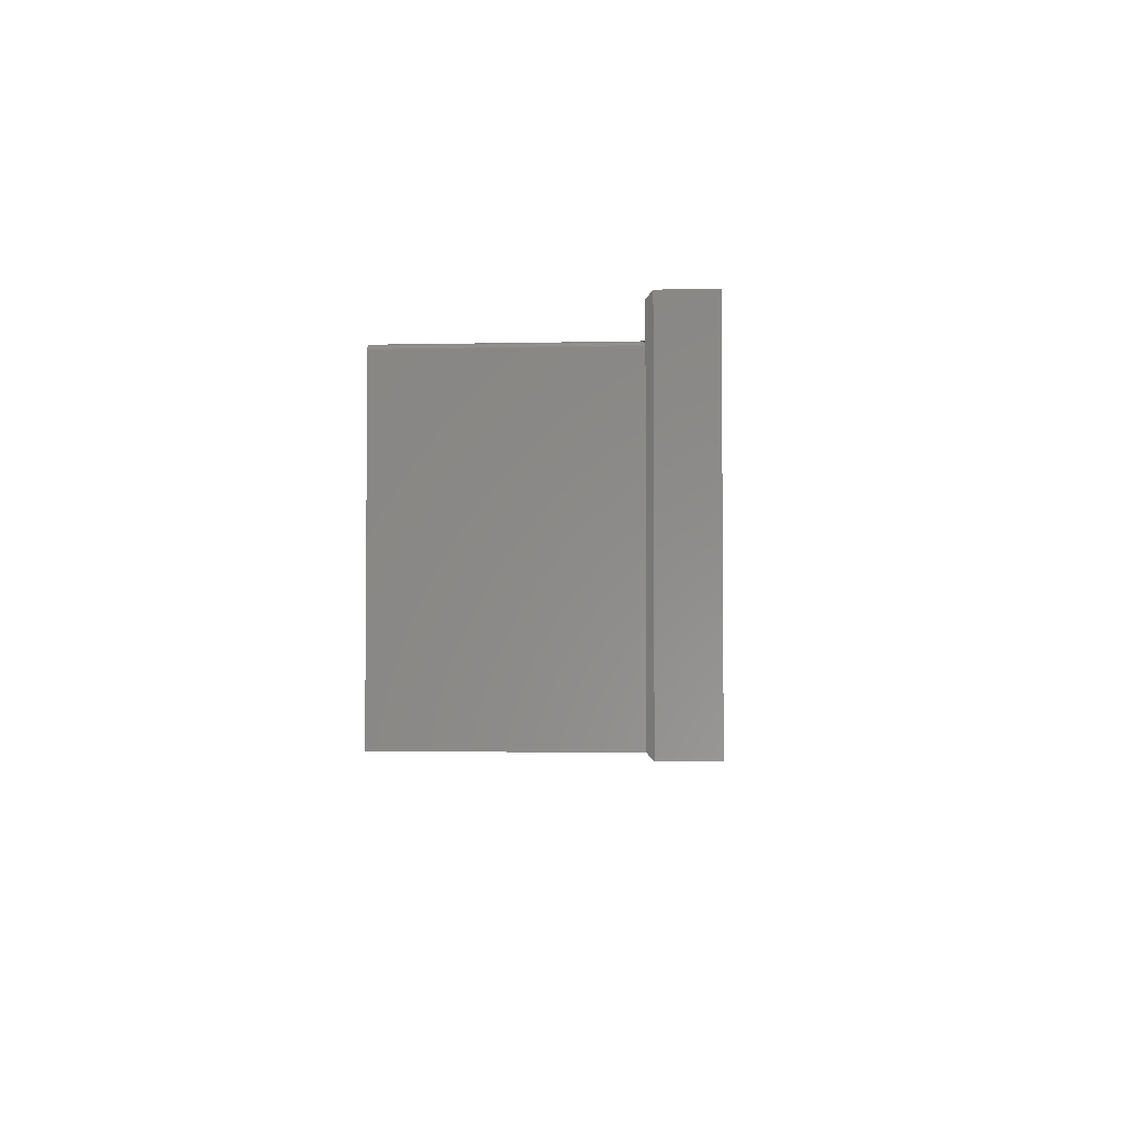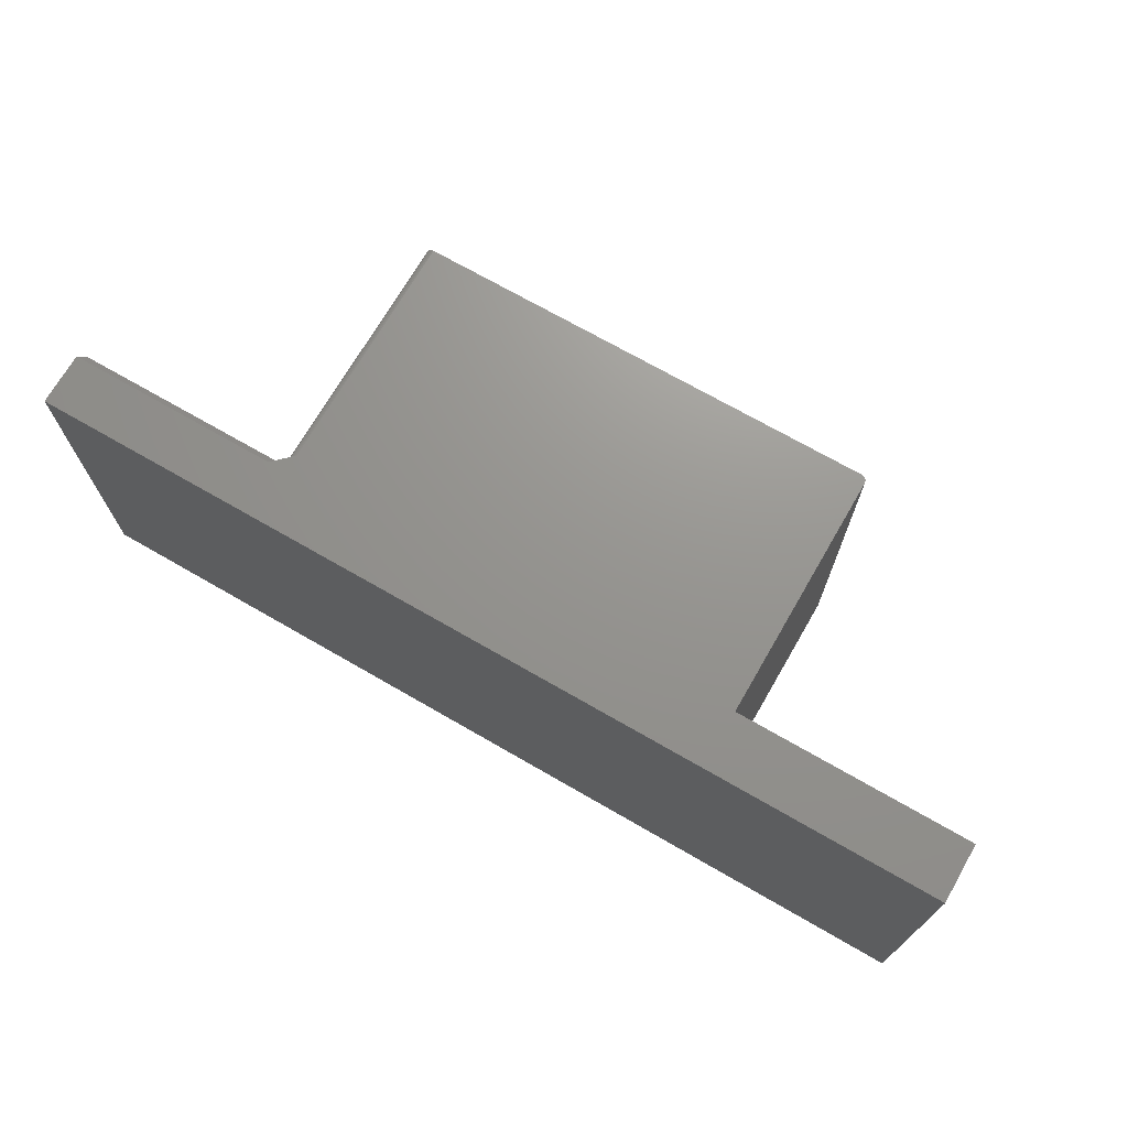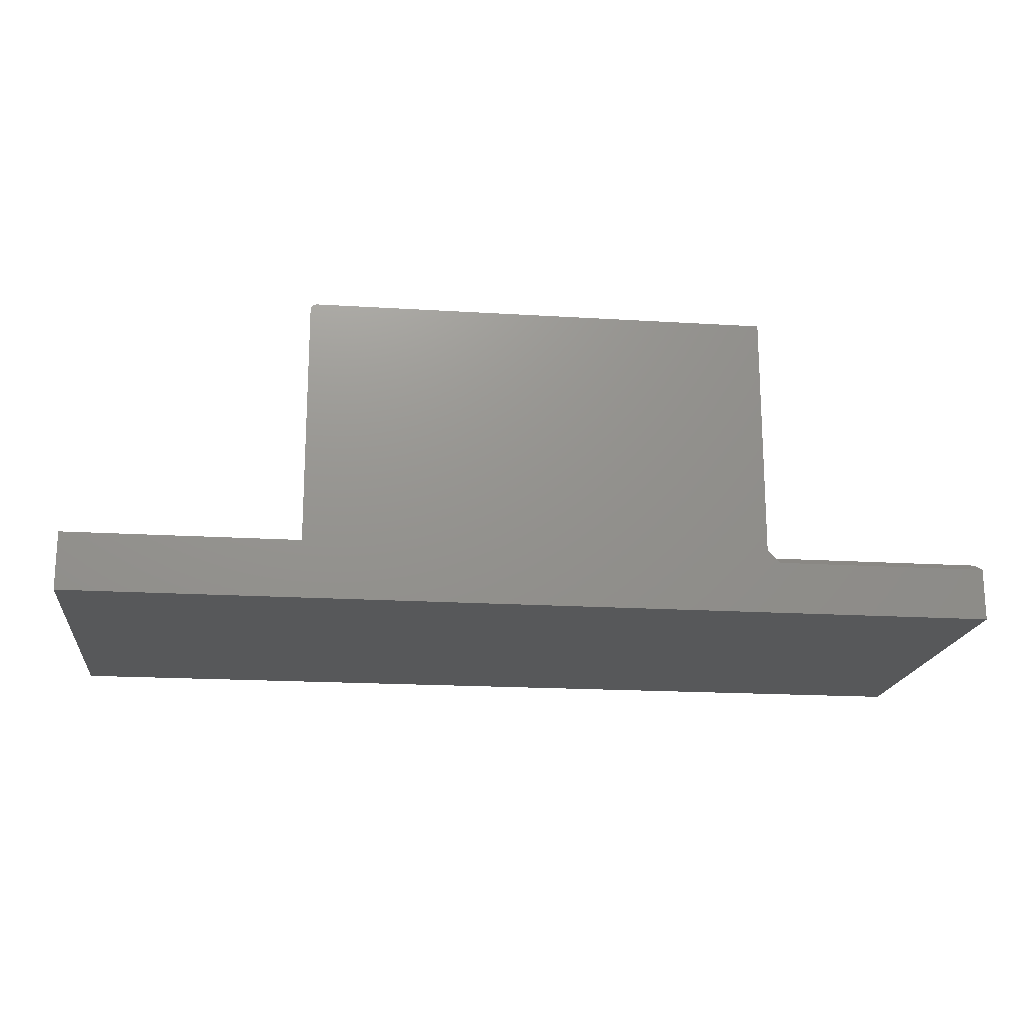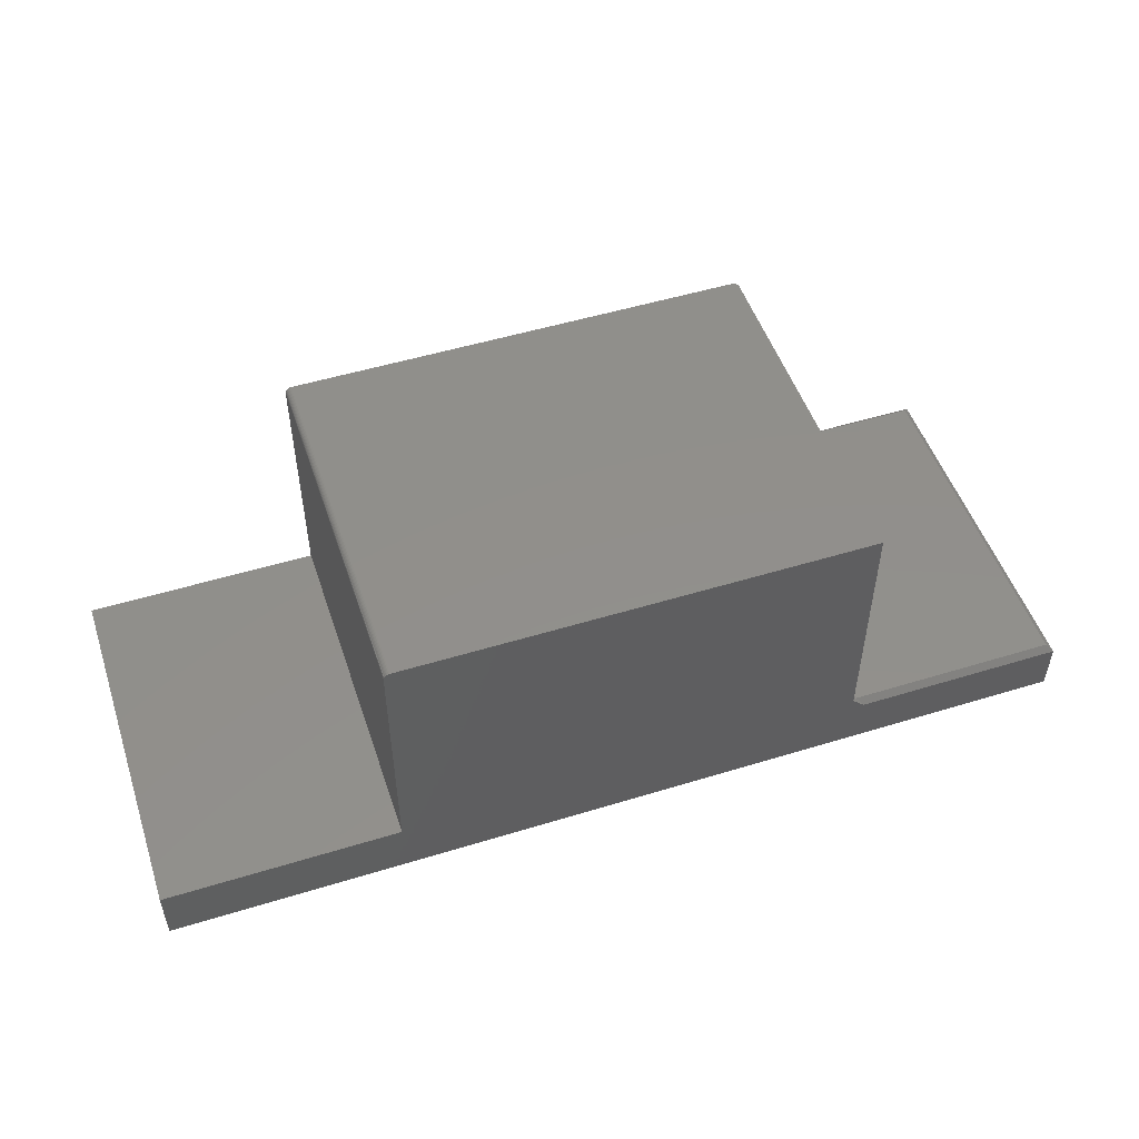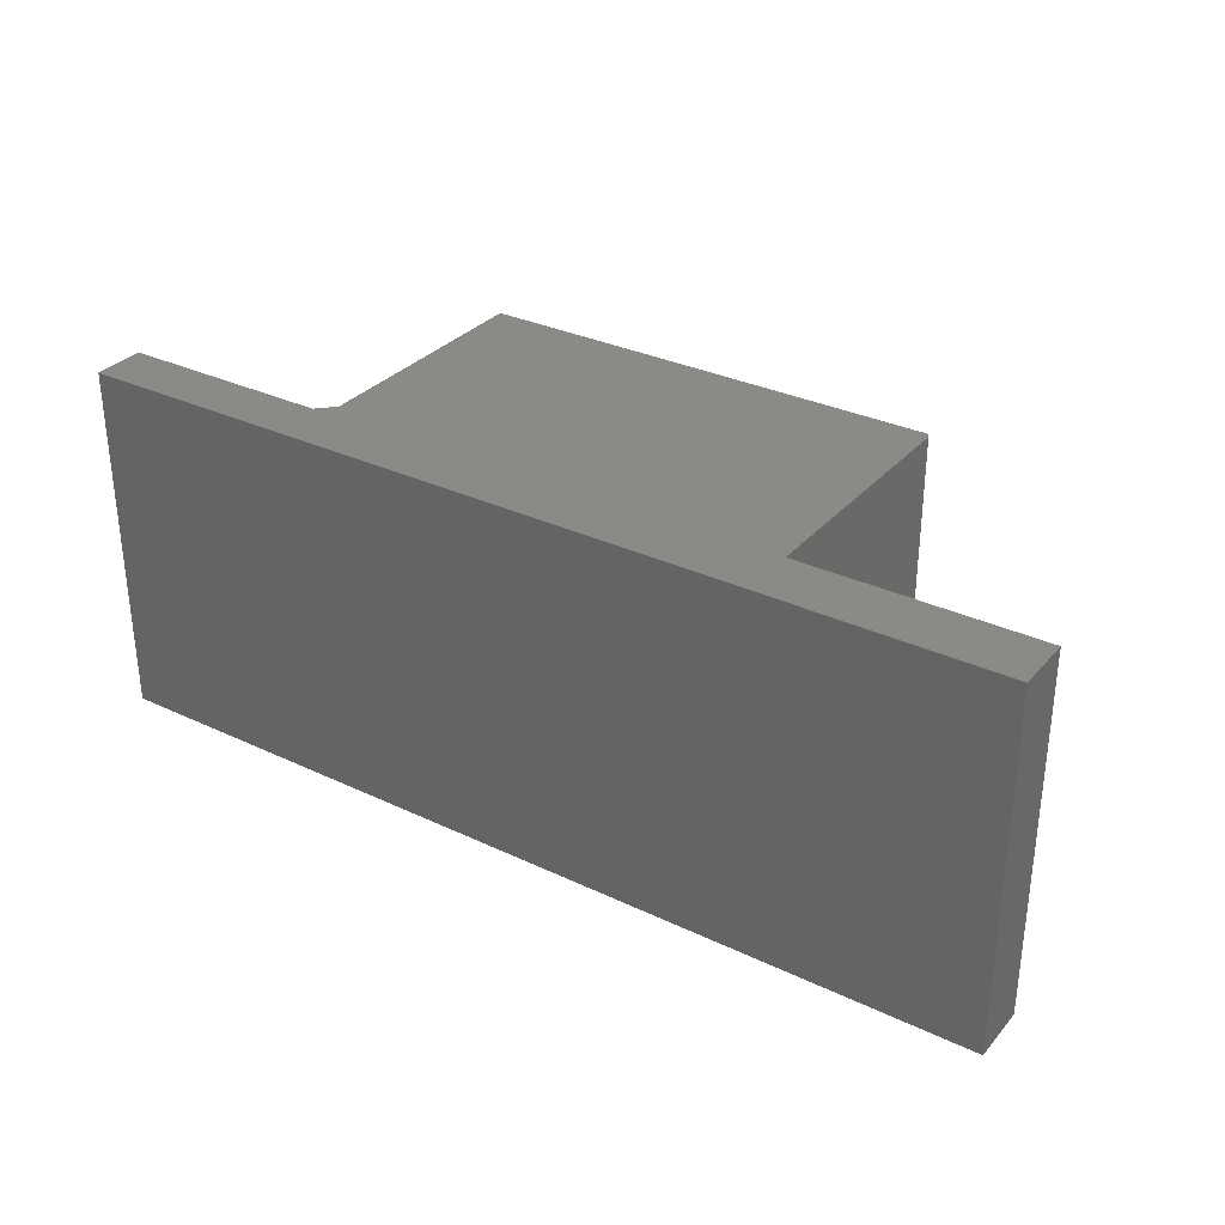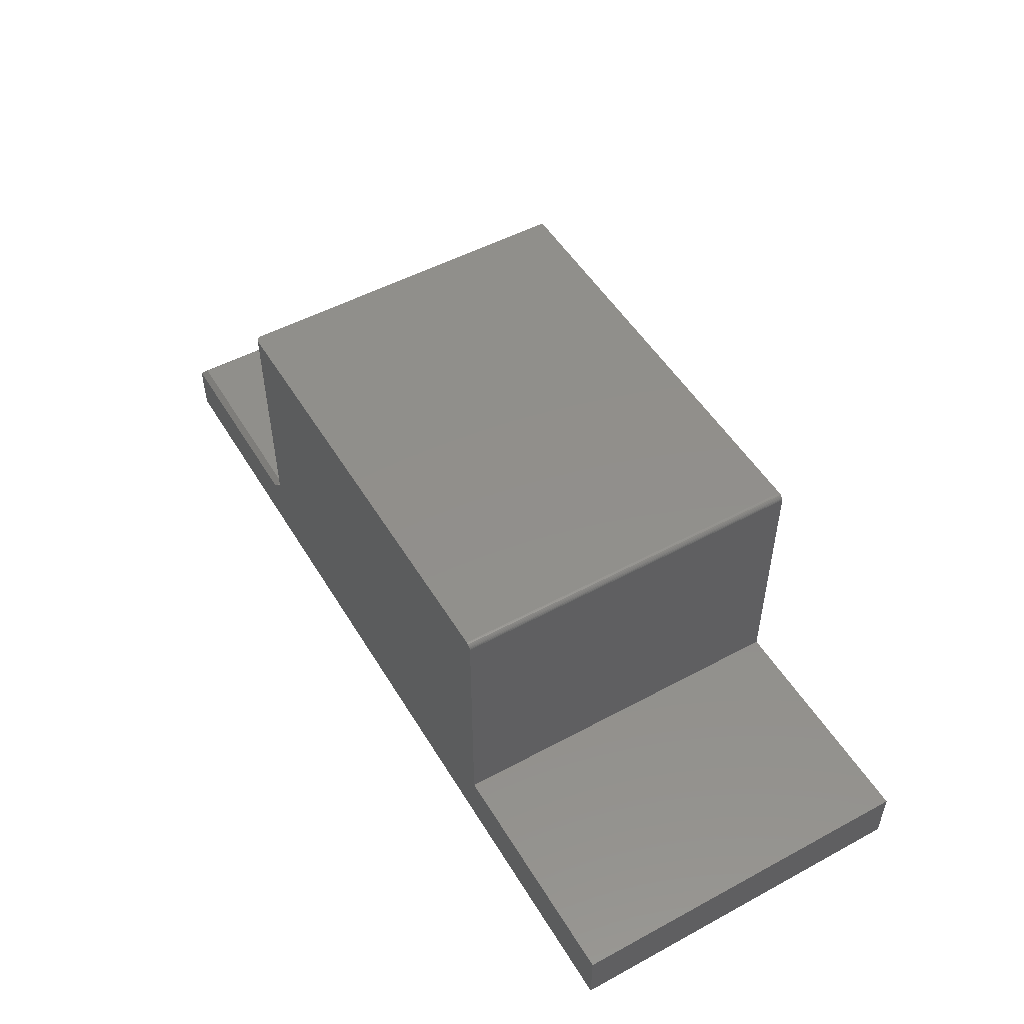
<metadata>
{"format":"stl","ext":"stl","renderer":"f3d","projection":"perspective","resolution":1024,"background":"white","views":[{"elev":-3.6,"azim":94.2,"up":"+Y"},{"elev":70.9,"azim":-150.0,"up":"+Y"},{"elev":-18.4,"azim":-6.8,"up":"+Z"},{"elev":51.0,"azim":-18.5,"up":"+Z"},{"elev":31.8,"azim":-146.3,"up":"+Y"},{"elev":51.1,"azim":-120.4,"up":"+Z"}]}
</metadata>
<code>
# stl→obj: 54 verts, 99 faces
v -0.1177 3.809e-17 0.2804
v -0.1165 3.821e-17 0.2814
v -0.1187 3.797e-17 0.2793
v -0.12 2.041e-17 -0.03586
v -0.12 3.766e-17 0.2749
v 0.4604 5.349e-17 -0.02023
v 0.4838 5.349e-17 -0.04367
v -0.4141 4.081e-18 -0.03586
v 0.4604 7.031e-17 0.2827
v -0.1198 3.775e-17 0.2764
v -0.1194 3.786e-17 0.2779
v -0.1152 3.833e-17 0.2821
v -0.1137 3.843e-17 0.2826
v -0.1122 3.852e-17 0.2827
v -0.4141 0 -0.1094
v 0.75 6.827e-17 -0.04367
v 0.75 6.462e-17 -0.1094
v 0.4669 -0.003472 0.2827
v 0.4682 -0.4531 0.2827
v 0.4682 -0.007812 0.2827
v 0.468 -0.006288 0.2827
v 0.4676 -0.004823 0.2827
v -0.1122 -0.4531 0.2827
v 0.4659 -0.002288 0.2827
v 0.4647 -0.001317 0.2827
v 0.4634 -0.0005947 0.2827
v 0.4619 -0.0001501 0.2827
v -0.1187 -0.4531 0.2793
v -0.1165 -0.4531 0.2814
v -0.1177 -0.4531 0.2804
v -0.12 -0.4531 -0.03586
v -0.4141 -0.4531 -0.03586
v 0.4838 -0.4531 -0.04367
v 0.4682 -0.4531 -0.02804
v -0.12 -0.4531 0.2749
v -0.1194 -0.4531 0.2779
v -0.1198 -0.4531 0.2764
v -0.1137 -0.4531 0.2826
v -0.1152 -0.4531 0.2821
v 0.75 -0.4531 -0.1094
v 0.75 -0.4531 -0.04367
v -0.4141 -0.4531 -0.1094
v 0.7422 -0.007812 -0.03586
v 0.476 -0.007812 -0.03586
v 0.4682 -0.007812 -0.02804
v 0.4678 -0.005397 -0.02766
v 0.4659 -0.002327 -0.02579
v 0.4667 -0.003246 -0.02657
v 0.476 -0.4453 -0.03586
v 0.4617 -0.0001163 -0.02157
v 0.4629 -0.0004182 -0.02275
v 0.464 -0.0008966 -0.02386
v 0.465 -0.001538 -0.02489
v 0.7422 -0.4453 -0.03586
f 1 2 3
f 4 5 6
f 4 6 7
f 4 7 8
f 9 6 5
f 9 5 10
f 9 10 11
f 9 11 3
f 9 3 2
f 2 12 13
f 2 13 14
f 2 14 9
f 8 7 15
f 15 7 16
f 15 16 17
f 18 19 20
f 18 20 21
f 18 21 22
f 23 19 18
f 23 18 24
f 23 24 25
f 23 25 26
f 23 26 27
f 23 27 9
f 23 9 14
f 28 29 30
f 31 32 33
f 31 33 34
f 31 34 35
f 19 29 28
f 19 28 36
f 19 36 37
f 19 37 35
f 19 35 34
f 29 19 23
f 29 23 38
f 29 38 39
f 40 41 42
f 42 41 33
f 42 33 32
f 5 4 35
f 35 4 31
f 5 35 10
f 10 35 37
f 10 37 11
f 11 37 36
f 11 36 3
f 3 36 28
f 3 28 1
f 1 28 30
f 1 30 2
f 2 30 29
f 2 29 12
f 12 29 39
f 12 39 13
f 13 39 38
f 13 38 14
f 14 38 23
f 16 7 43
f 43 7 44
f 45 20 34
f 34 20 19
f 44 46 45
f 7 47 48
f 7 48 46
f 7 46 44
f 33 49 34
f 34 49 44
f 34 44 45
f 42 15 40
f 40 15 17
f 6 27 50
f 6 9 27
f 27 26 50
f 50 26 51
f 26 25 51
f 51 25 52
f 25 53 52
f 48 22 46
f 53 25 47
f 47 25 24
f 47 24 48
f 48 24 18
f 48 18 22
f 20 45 21
f 21 45 46
f 21 46 22
f 54 43 49
f 49 43 44
f 17 16 40
f 40 16 41
f 8 15 32
f 32 15 42
f 41 54 33
f 33 54 49
f 16 43 41
f 41 43 54
f 31 4 32
f 32 4 8

</code>
